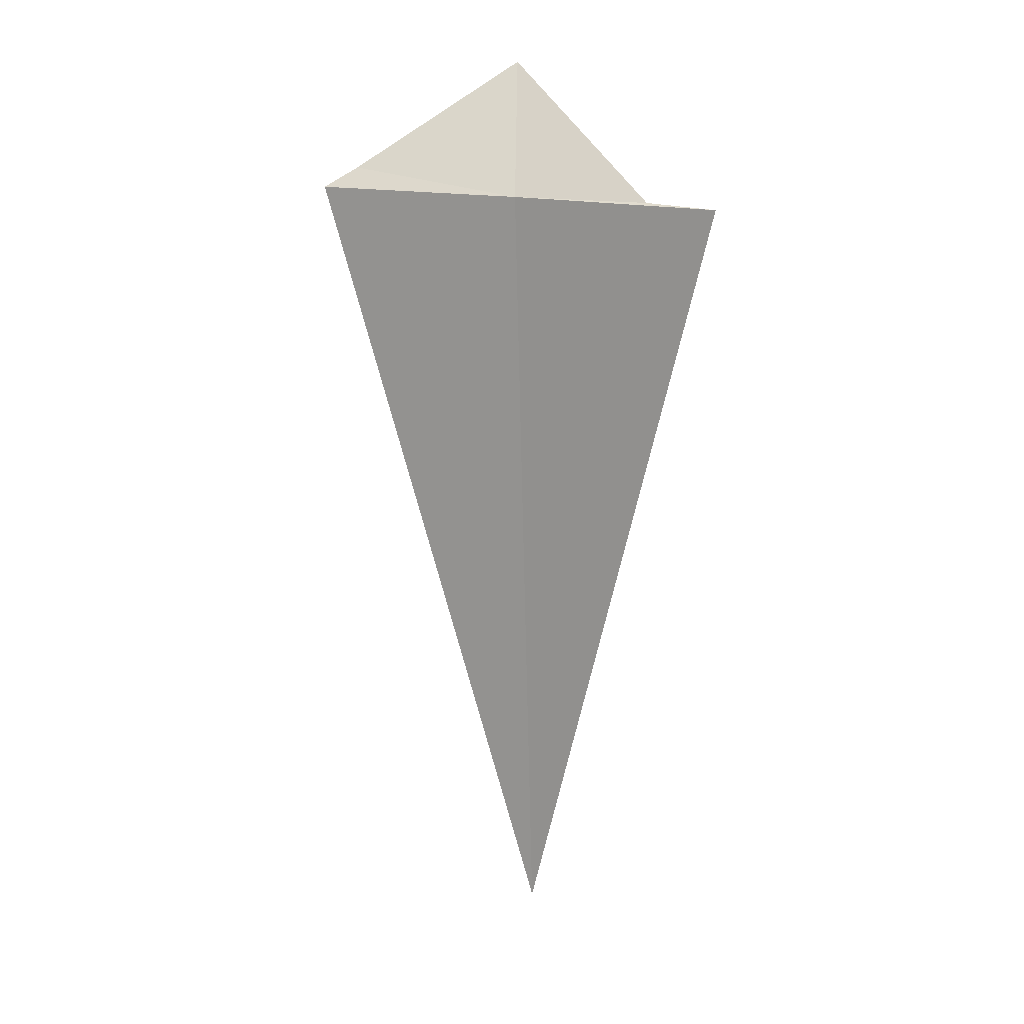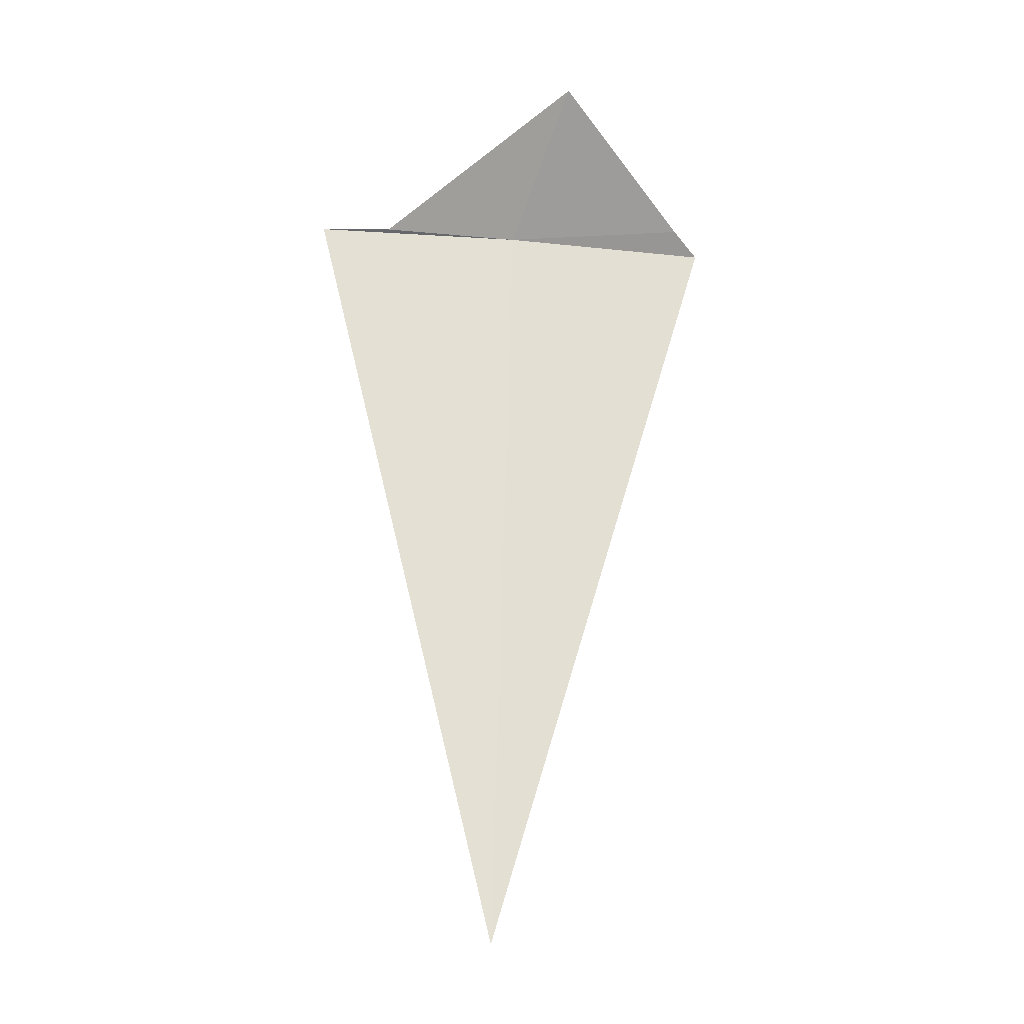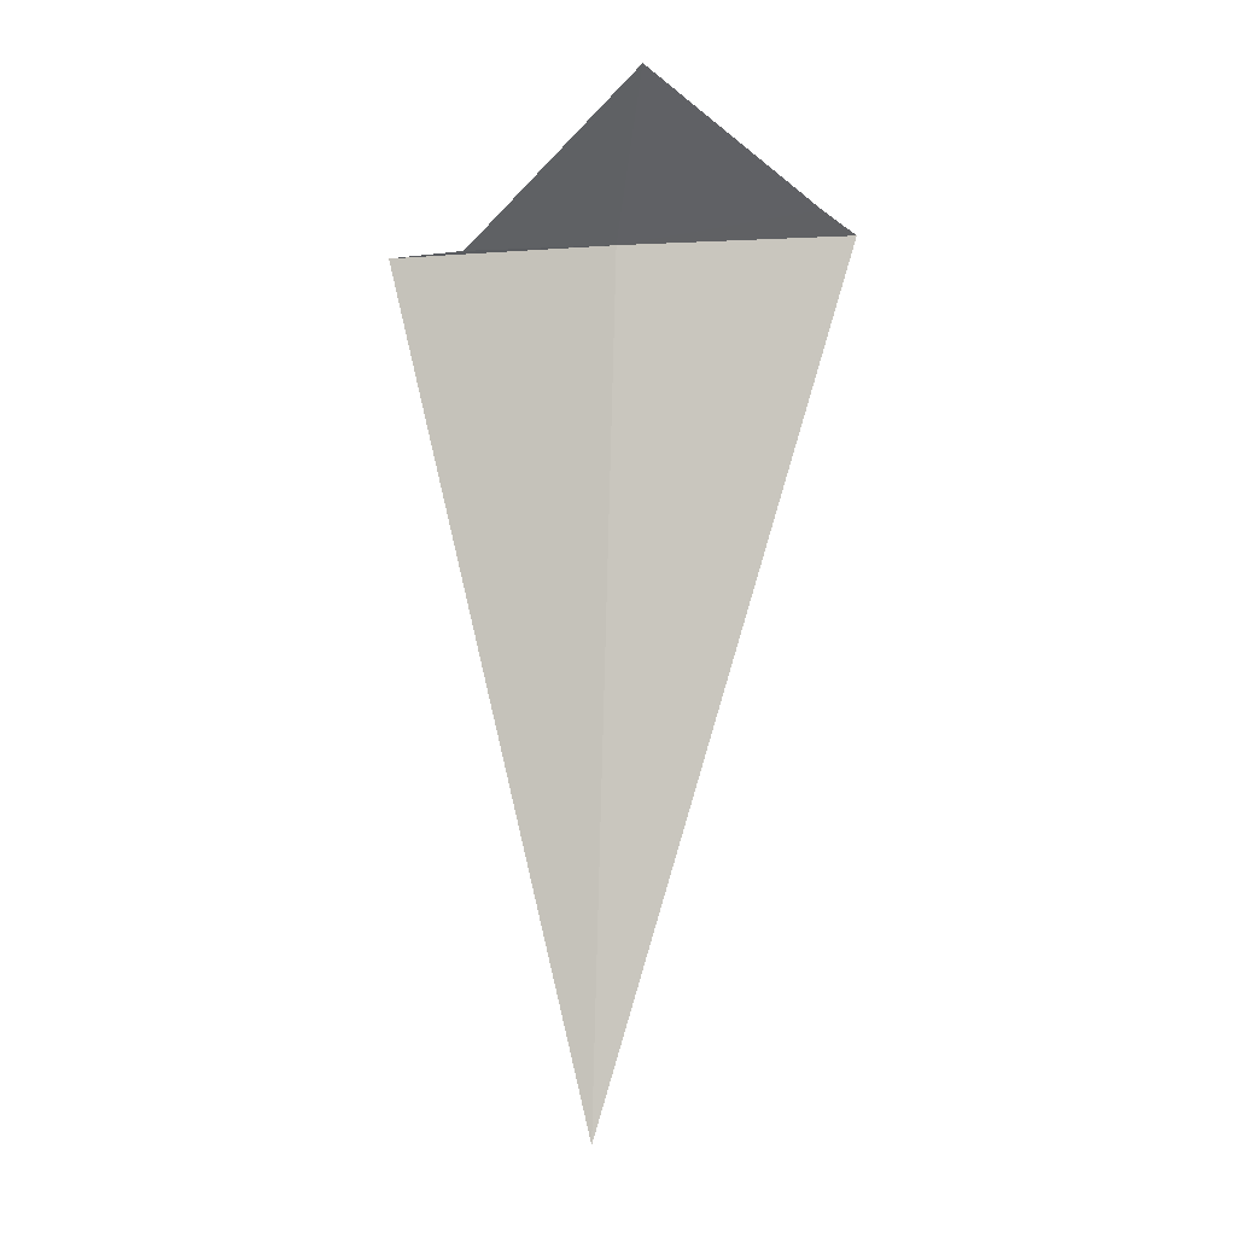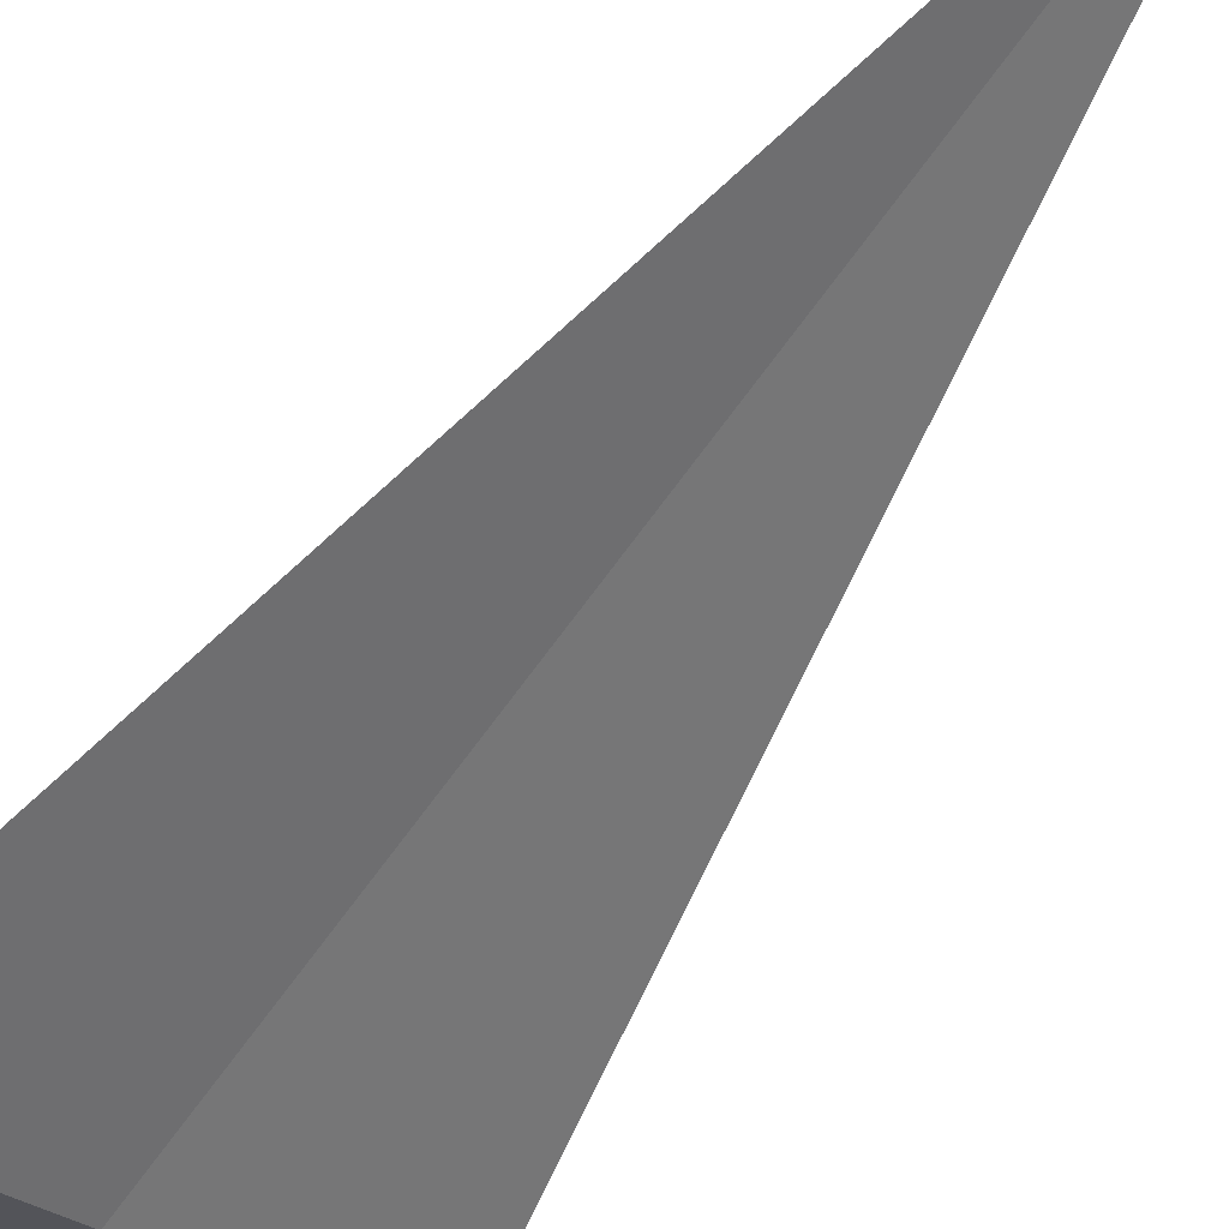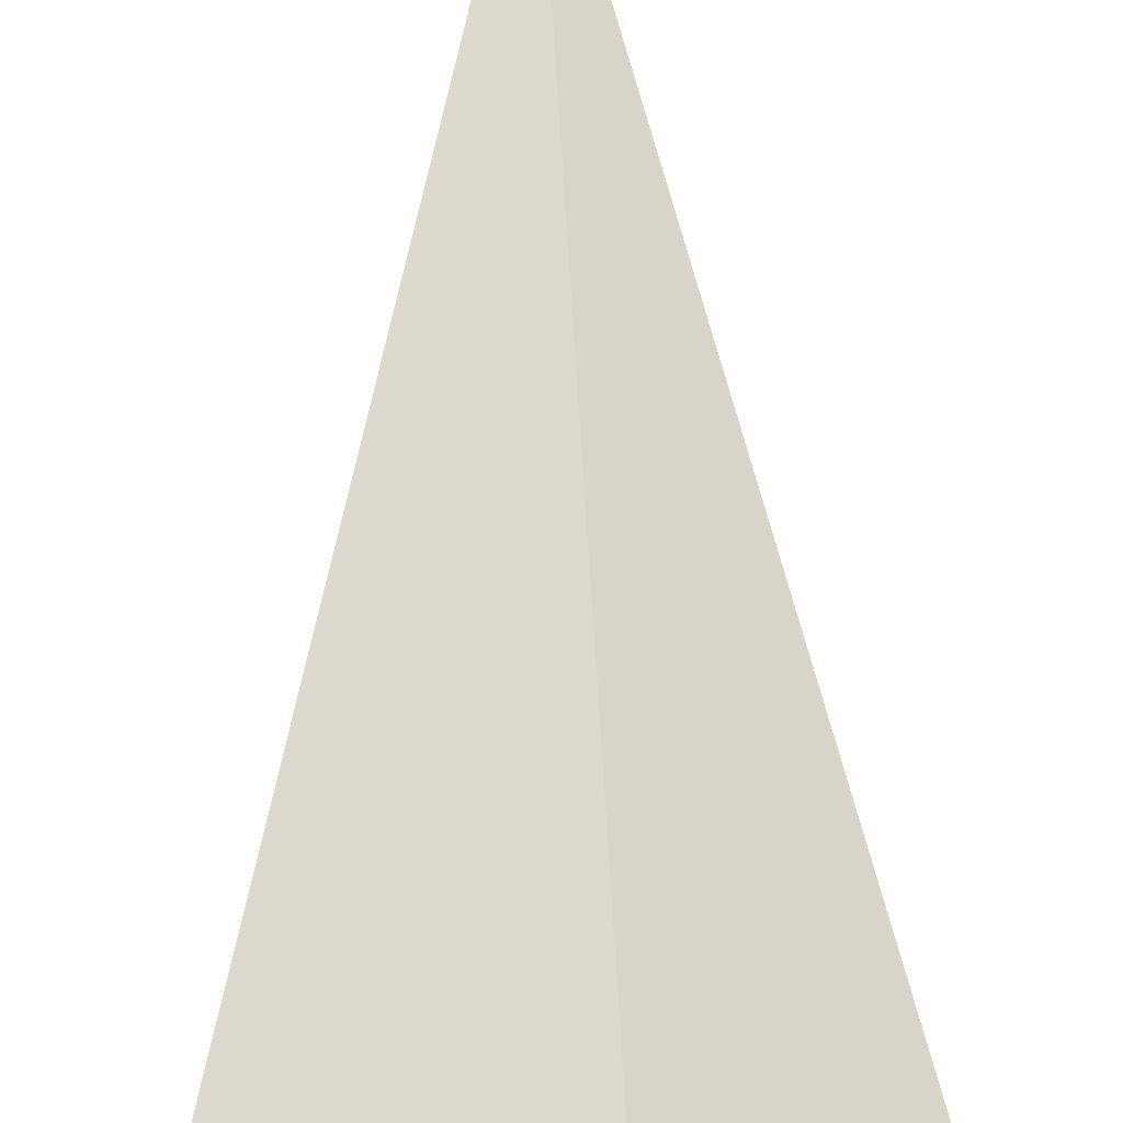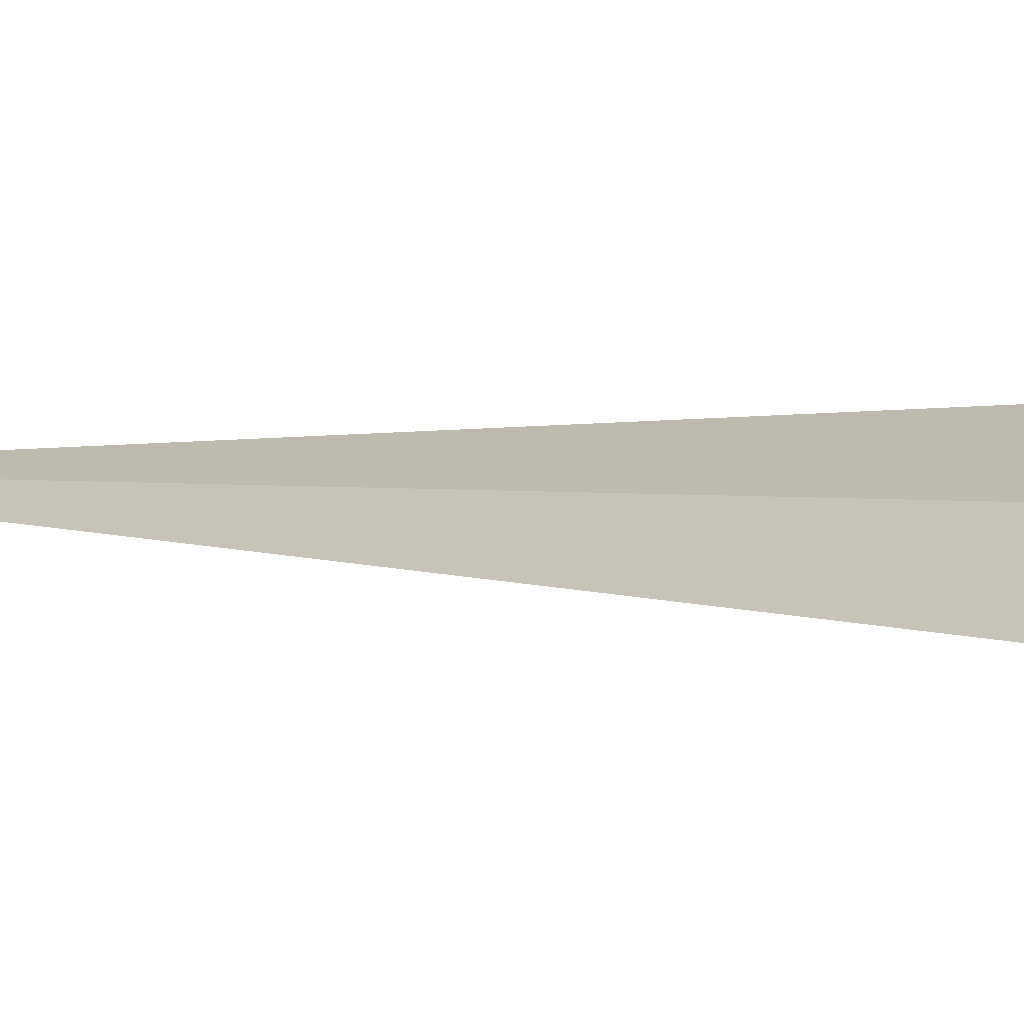
<metadata>
{"format":"obj","ext":"obj","renderer":"f3d","projection":"perspective","resolution":1024,"background":"white","views":[{"elev":17.9,"azim":166.0,"up":"+Y"},{"elev":-23.5,"azim":-44.8,"up":"+Y"},{"elev":-4.9,"azim":-25.6,"up":"+Y"},{"elev":-78.3,"azim":-38.3,"up":"+Z"},{"elev":60.7,"azim":175.6,"up":"+Z"},{"elev":54.2,"azim":91.0,"up":"+Z"}]}
</metadata>
<code>
v -8.951 -14.7 30.79
v -9.527 -14.69 30.35
v -9.805 -14.7 30.1
v -9.12 -14.06 31.41
v -8.228 -14.6 31.41
v -8.049 -14.7 31.41
v -9.04 -18.75 30.72
f 1 3 2
f 1 2 4
f 1 5 6
f 1 4 5
f 1 7 3
f 1 6 7

</code>
